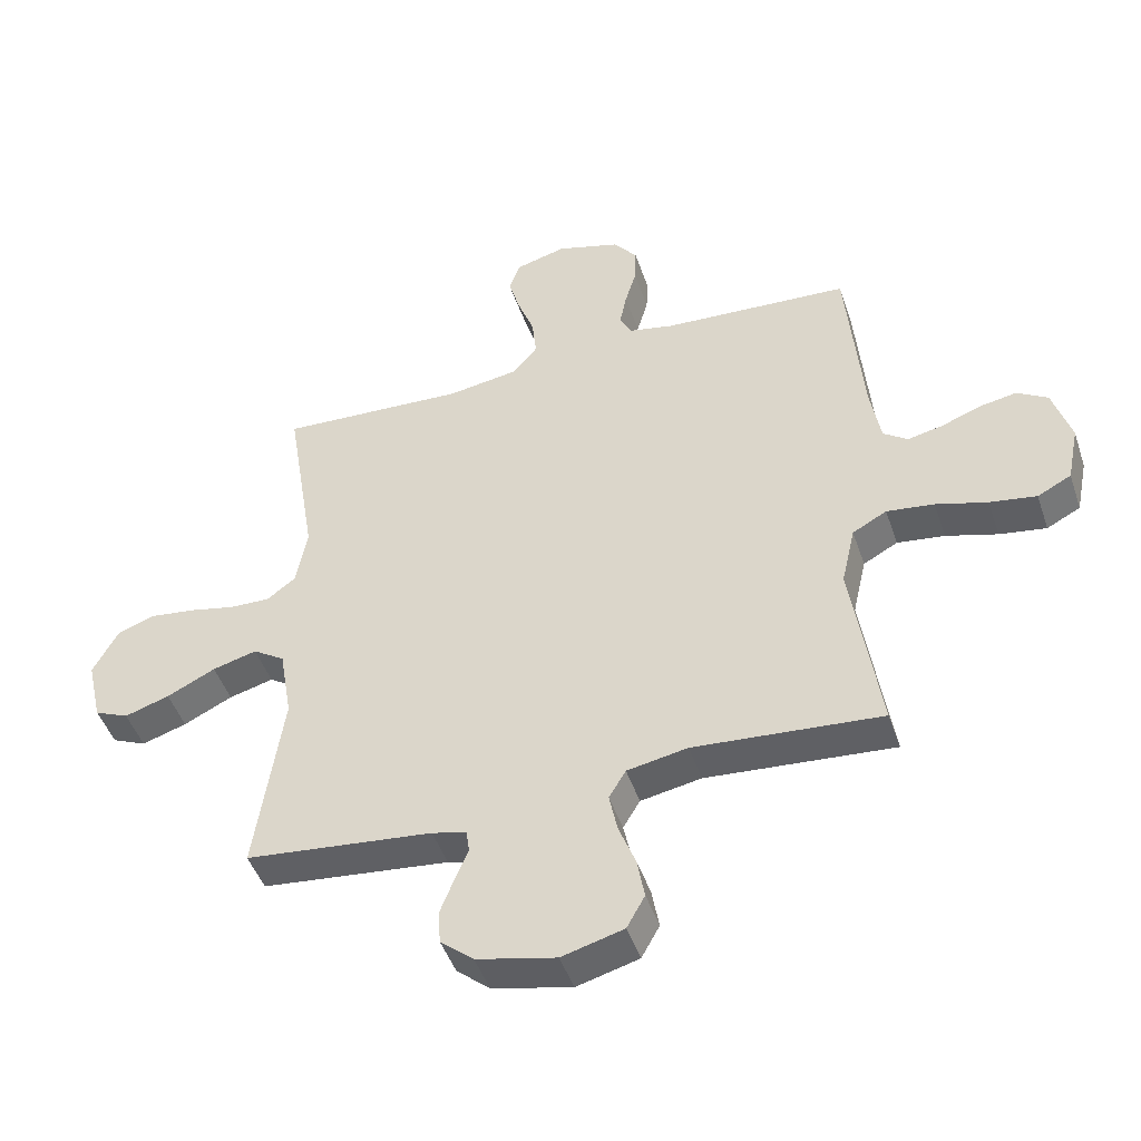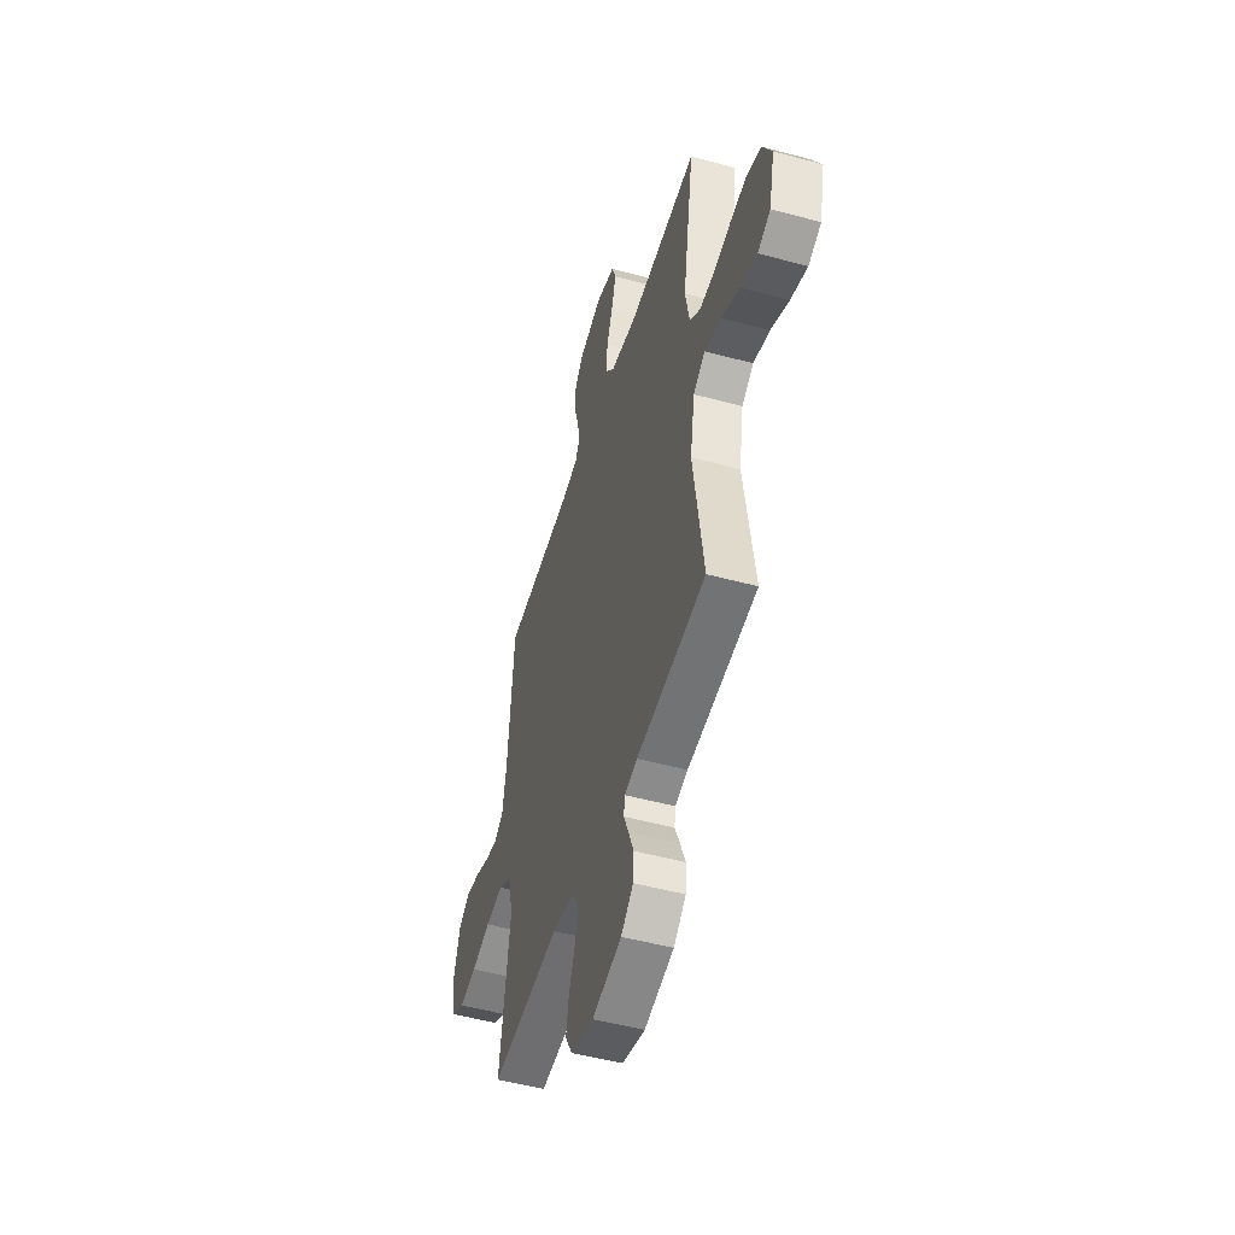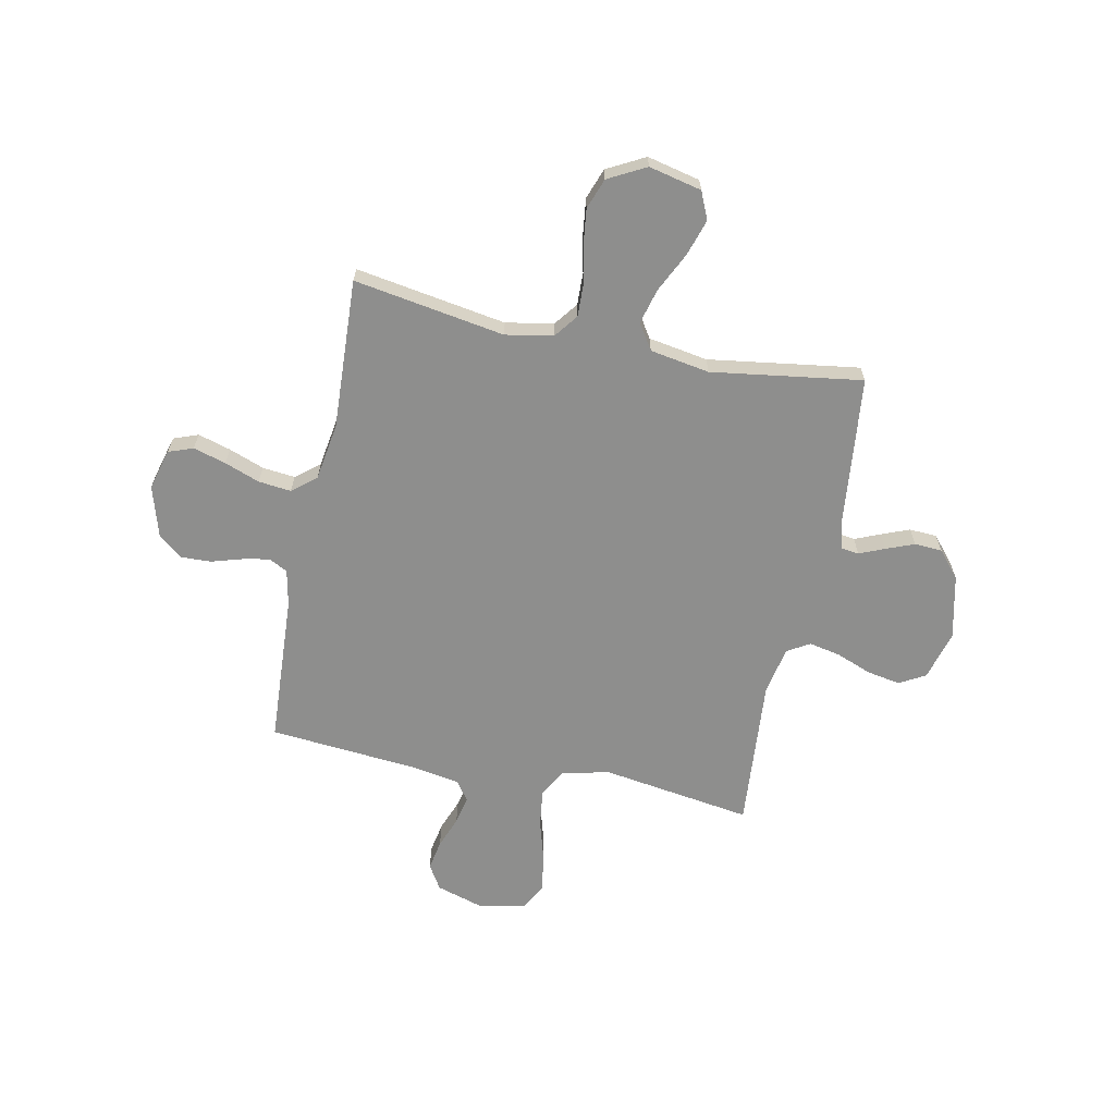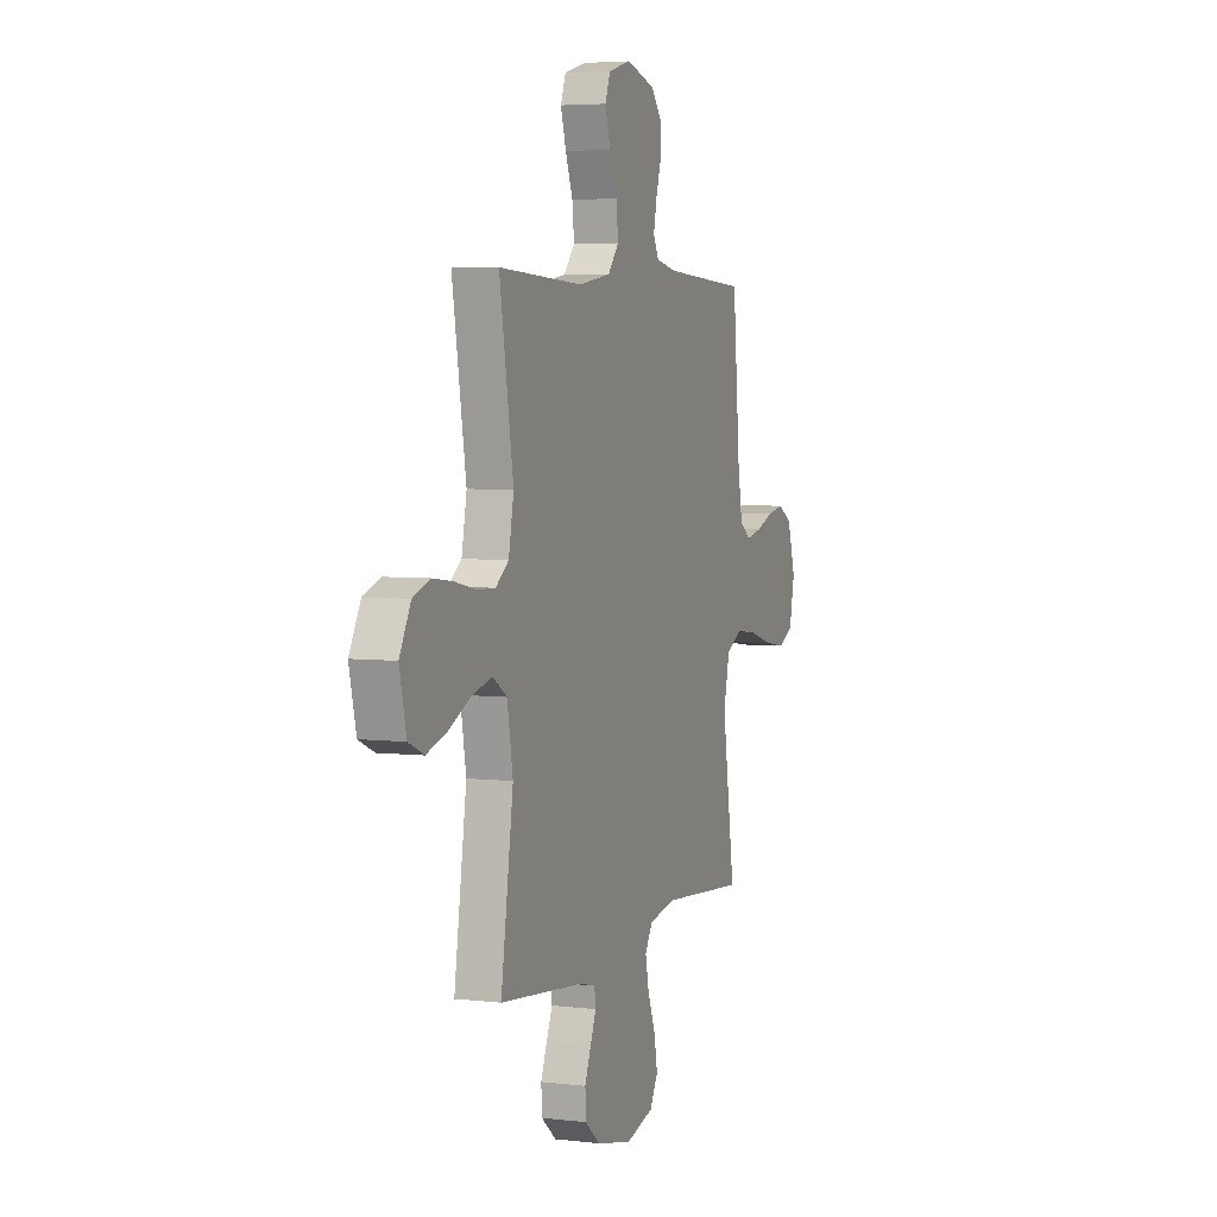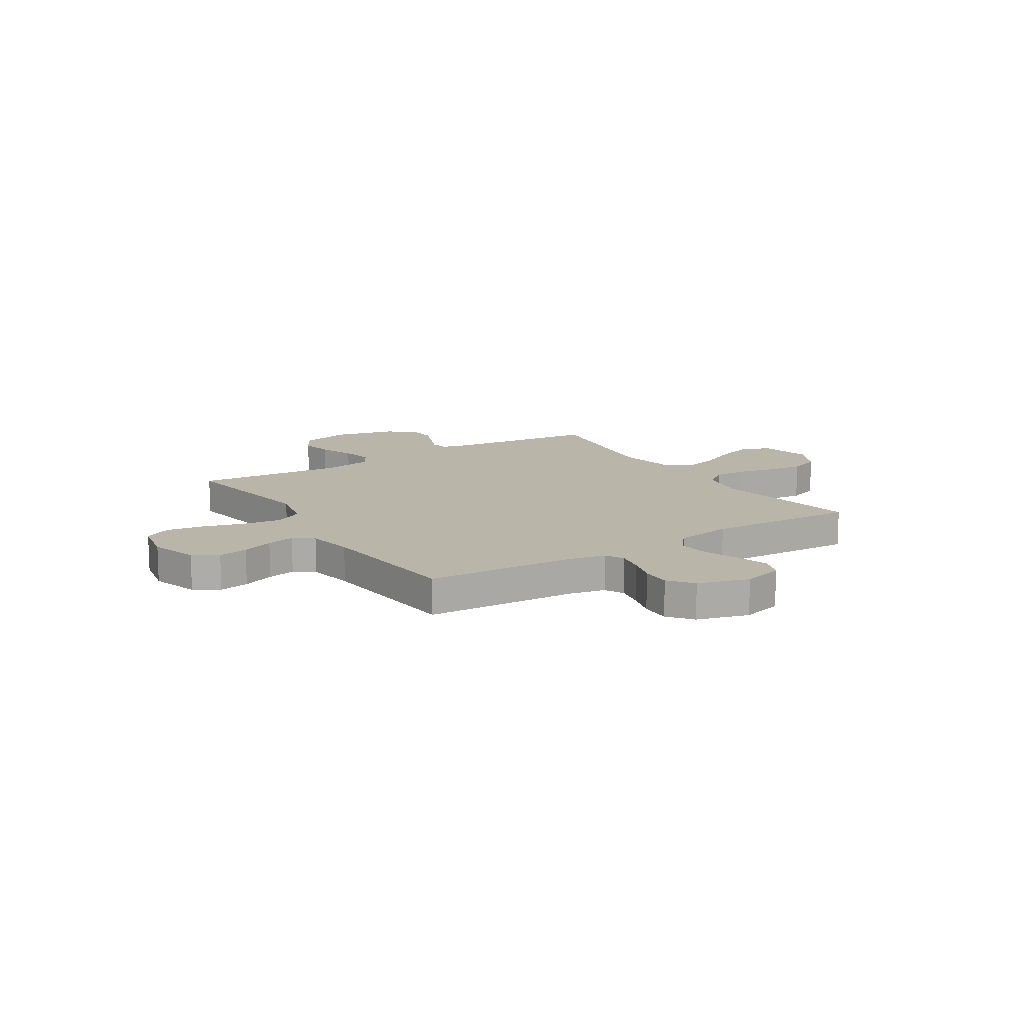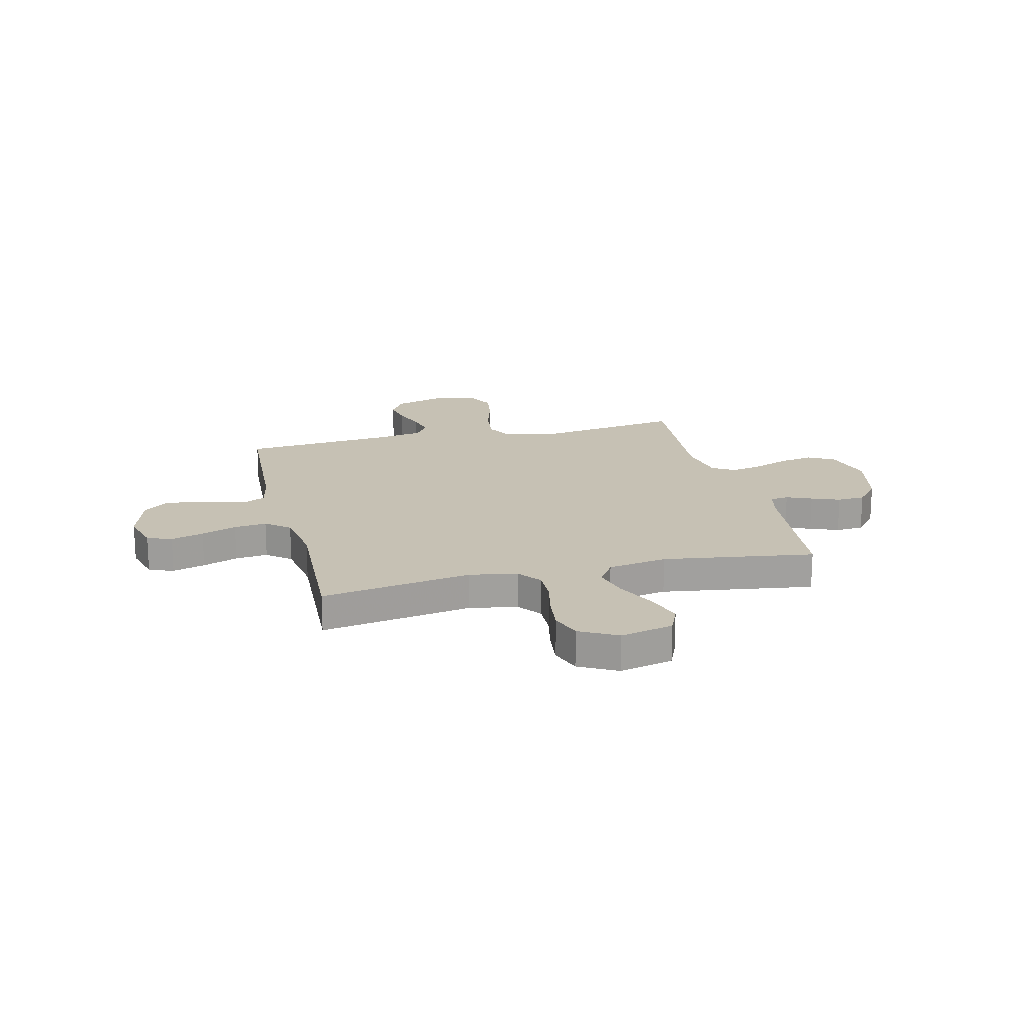
<metadata>
{"format":"obj","ext":"obj","renderer":"f3d","projection":"perspective","resolution":1024,"background":"white","views":[{"elev":-46.5,"azim":-161.7,"up":"+Z"},{"elev":-49.9,"azim":73.3,"up":"+Z"},{"elev":-64.8,"azim":78.4,"up":"+Y"},{"elev":4.6,"azim":110.8,"up":"+Z"},{"elev":13.4,"azim":-32.5,"up":"+Y"},{"elev":18.6,"azim":76.3,"up":"+Y"}]}
</metadata>
<code>
v -0.5 0.07 0.5
v -0.2 0.07 0.517
v -0.128 0.07 0.532
v -0.109 0.07 0.57
v -0.12 0.07 0.624
v -0.138 0.07 0.684
v -0.14 0.07 0.743
v -0.102 0.07 0.791
v 0 0.07 0.821
v 0.081 0.07 0.799
v 0.099 0.07 0.75
v 0.08 0.07 0.685
v 0.054 0.07 0.615
v 0.047 0.07 0.55
v 0.086 0.07 0.503
v 0.2 0.07 0.485
v 0.5 0.07 0.5
v 0.451 0.07 0.2
v 0.469 0.07 0.105
v 0.515 0.07 0.07
v 0.58 0.07 0.072
v 0.654 0.07 0.088
v 0.726 0.07 0.097
v 0.787 0.07 0.075
v 0.827 0.07 0
v 0.803 0.07 -0.105
v 0.748 0.07 -0.129
v 0.676 0.07 -0.106
v 0.598 0.07 -0.068
v 0.527 0.07 -0.049
v 0.476 0.07 -0.082
v 0.456 0.07 -0.2
v 0.5 0.07 -0.5
v 0.2 0.07 -0.532
v 0.145 0.07 -0.546
v 0.14 0.07 -0.582
v 0.161 0.07 -0.632
v 0.183 0.07 -0.688
v 0.18 0.07 -0.743
v 0.127 0.07 -0.788
v 0 0.07 -0.817
v -0.099 0.07 -0.79
v -0.128 0.07 -0.738
v -0.116 0.07 -0.672
v -0.089 0.07 -0.602
v -0.076 0.07 -0.539
v -0.103 0.07 -0.494
v -0.2 0.07 -0.476
v -0.5 0.07 -0.5
v -0.455 0.07 -0.2
v -0.477 0.07 -0.104
v -0.532 0.07 -0.074
v -0.608 0.07 -0.084
v -0.69 0.07 -0.108
v -0.765 0.07 -0.12
v -0.819 0.07 -0.092
v -0.838 0.07 0
v -0.809 0.07 0.096
v -0.76 0.07 0.126
v -0.7 0.07 0.115
v -0.637 0.07 0.091
v -0.581 0.07 0.079
v -0.542 0.07 0.107
v -0.526 0.07 0.2
v -0.5 0 0.5
v -0.2 0 0.517
v -0.128 0 0.532
v -0.109 0 0.57
v -0.12 0 0.624
v -0.138 0 0.684
v -0.14 0 0.743
v -0.102 0 0.791
v 0 0 0.821
v 0.081 0 0.799
v 0.099 0 0.75
v 0.08 0 0.685
v 0.054 0 0.615
v 0.047 0 0.55
v 0.086 0 0.503
v 0.2 0 0.485
v 0.5 0 0.5
v 0.451 0 0.2
v 0.469 0 0.105
v 0.515 0 0.07
v 0.58 0 0.072
v 0.654 0 0.088
v 0.726 0 0.097
v 0.787 0 0.075
v 0.827 0 0
v 0.803 0 -0.105
v 0.748 0 -0.129
v 0.676 0 -0.106
v 0.598 0 -0.068
v 0.527 0 -0.049
v 0.476 0 -0.082
v 0.456 0 -0.2
v 0.5 0 -0.5
v 0.2 0 -0.532
v 0.145 0 -0.546
v 0.14 0 -0.582
v 0.161 0 -0.632
v 0.183 0 -0.688
v 0.18 0 -0.743
v 0.127 0 -0.788
v 0 0 -0.817
v -0.099 0 -0.79
v -0.128 0 -0.738
v -0.116 0 -0.672
v -0.089 0 -0.602
v -0.076 0 -0.539
v -0.103 0 -0.494
v -0.2 0 -0.476
v -0.5 0 -0.5
v -0.455 0 -0.2
v -0.477 0 -0.104
v -0.532 0 -0.074
v -0.608 0 -0.084
v -0.69 0 -0.108
v -0.765 0 -0.12
v -0.819 0 -0.092
v -0.838 0 0
v -0.809 0 0.096
v -0.76 0 0.126
v -0.7 0 0.115
v -0.637 0 0.091
v -0.581 0 0.079
v -0.542 0 0.107
v -0.526 0 0.2
f 59 60 61
f 58 59 61
f 57 58 61
f 56 57 61
f 55 56 61
f 54 55 61
f 53 54 61
f 52 53 61 62
f 51 52 62 63
f 48 49 50
f 47 48 50 51
f 43 44 45
f 42 43 45
f 41 42 45
f 40 41 45
f 39 40 45
f 38 39 45
f 37 38 45
f 36 37 45
f 35 36 45 46
f 34 35 46 47
f 51 63 64
f 47 51 64
f 34 47 64
f 33 34 64
f 32 33 64
f 27 28 29
f 26 27 29
f 25 26 29
f 24 25 29
f 23 24 29
f 22 23 29
f 21 22 29
f 20 21 29 30
f 16 17 18
f 15 16 18 19
f 11 12 13
f 10 11 13
f 9 10 13
f 8 9 13
f 7 8 13
f 6 7 13
f 5 6 13
f 4 5 13 14
f 3 4 14 15
f 64 1 2
f 32 64 2
f 31 32 2
f 31 2 3
f 30 31 3
f 20 30 3
f 19 20 3
f 3 15 19
f 125 124 123
f 125 123 122
f 125 122 121
f 125 121 120
f 125 120 119
f 125 119 118
f 125 118 117
f 126 125 117 116
f 127 126 116 115
f 114 113 112
f 115 114 112 111
f 109 108 107
f 109 107 106
f 109 106 105
f 109 105 104
f 109 104 103
f 109 103 102
f 109 102 101
f 109 101 100
f 110 109 100 99
f 111 110 99 98
f 128 127 115
f 128 115 111
f 128 111 98
f 128 98 97
f 128 97 96
f 93 92 91
f 93 91 90
f 93 90 89
f 93 89 88
f 93 88 87
f 93 87 86
f 93 86 85
f 94 93 85 84
f 82 81 80
f 83 82 80 79
f 77 76 75
f 77 75 74
f 77 74 73
f 77 73 72
f 77 72 71
f 77 71 70
f 77 70 69
f 78 77 69 68
f 79 78 68 67
f 66 65 128
f 66 128 96
f 66 96 95
f 67 66 95
f 67 95 94
f 67 94 84
f 67 84 83
f 83 79 67
f 1 65 66 2
f 2 66 67 3
f 3 67 68 4
f 4 68 69 5
f 5 69 70 6
f 6 70 71 7
f 7 71 72 8
f 8 72 73 9
f 9 73 74 10
f 10 74 75 11
f 11 75 76 12
f 12 76 77 13
f 13 77 78 14
f 14 78 79 15
f 15 79 80 16
f 16 80 81 17
f 17 81 82 18
f 18 82 83 19
f 19 83 84 20
f 20 84 85 21
f 21 85 86 22
f 22 86 87 23
f 23 87 88 24
f 24 88 89 25
f 25 89 90 26
f 26 90 91 27
f 27 91 92 28
f 28 92 93 29
f 29 93 94 30
f 30 94 95 31
f 31 95 96 32
f 32 96 97 33
f 33 97 98 34
f 34 98 99 35
f 35 99 100 36
f 36 100 101 37
f 37 101 102 38
f 38 102 103 39
f 39 103 104 40
f 40 104 105 41
f 41 105 106 42
f 42 106 107 43
f 43 107 108 44
f 44 108 109 45
f 45 109 110 46
f 46 110 111 47
f 47 111 112 48
f 48 112 113 49
f 49 113 114 50
f 50 114 115 51
f 51 115 116 52
f 52 116 117 53
f 53 117 118 54
f 54 118 119 55
f 55 119 120 56
f 56 120 121 57
f 57 121 122 58
f 58 122 123 59
f 59 123 124 60
f 60 124 125 61
f 61 125 126 62
f 62 126 127 63
f 63 127 128 64
f 64 128 65 1

</code>
